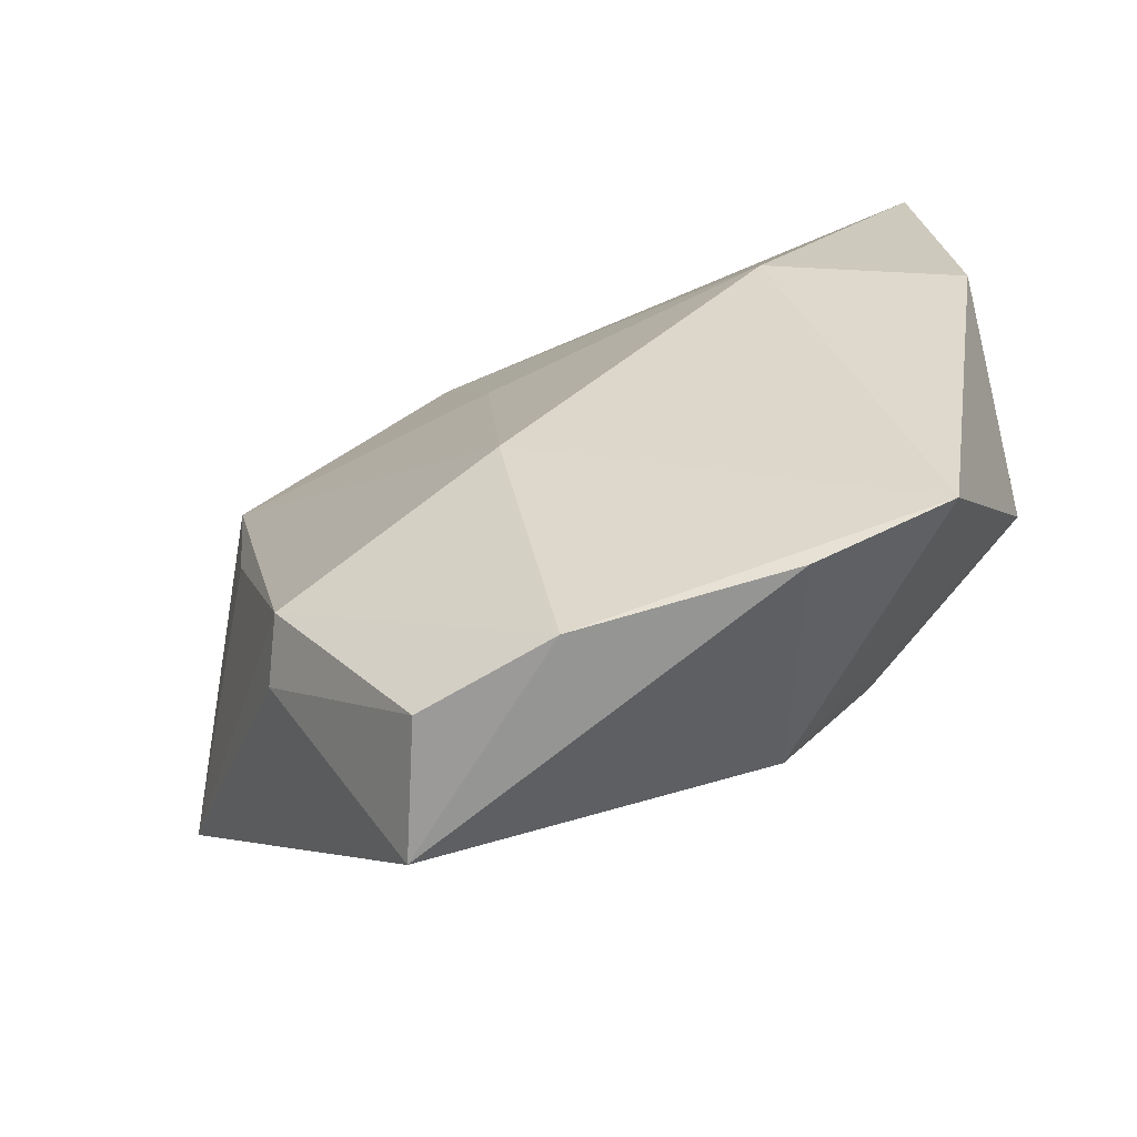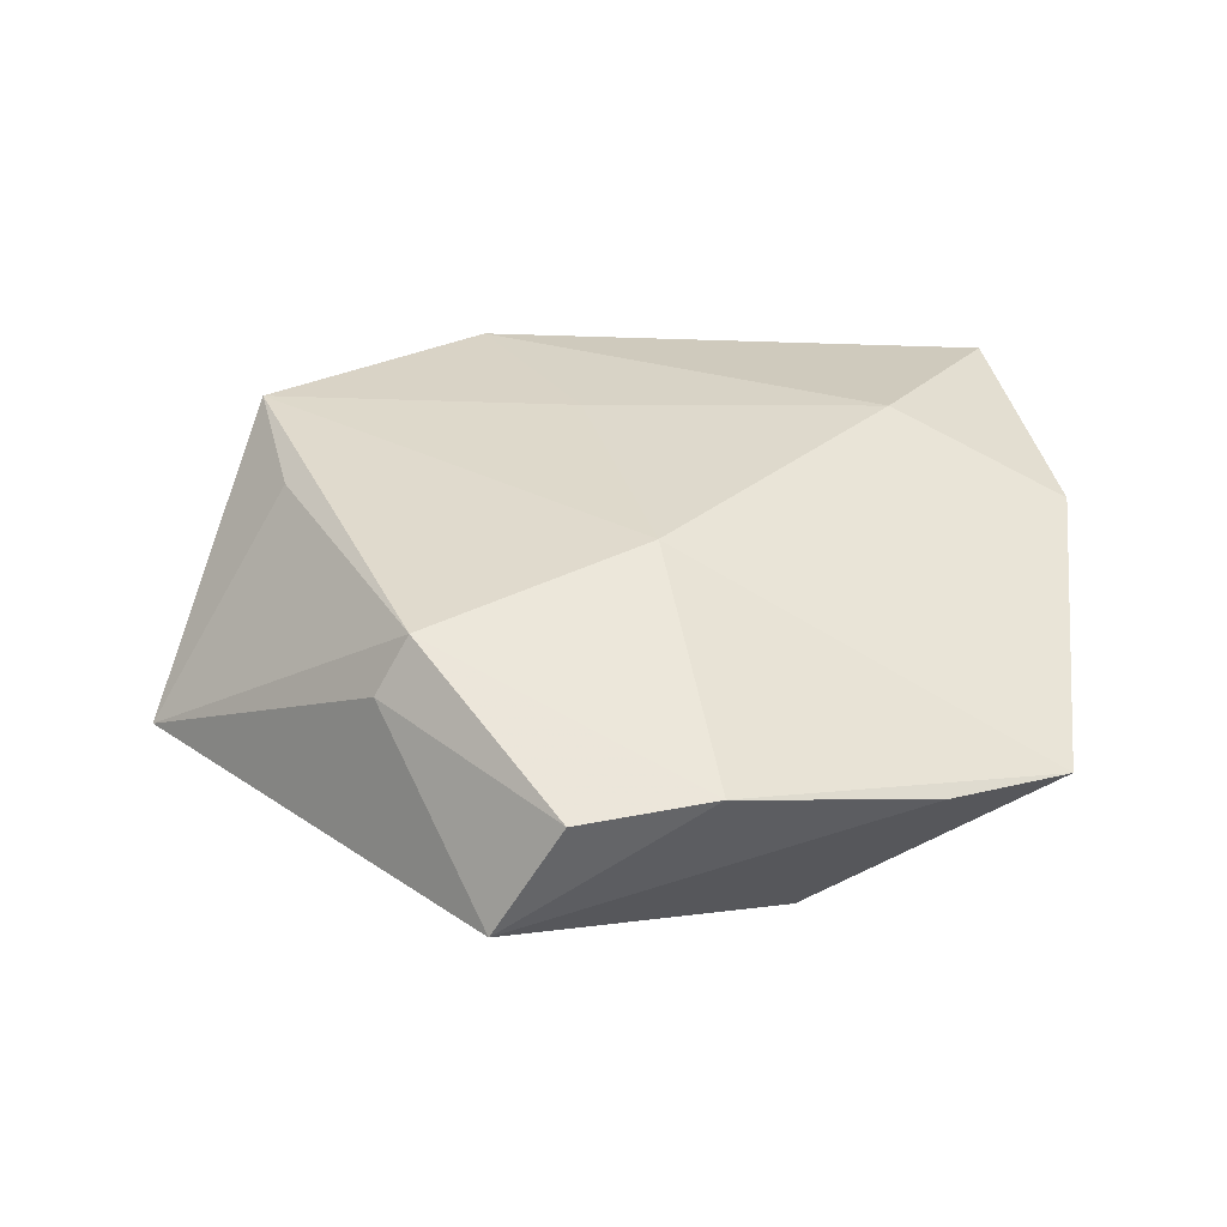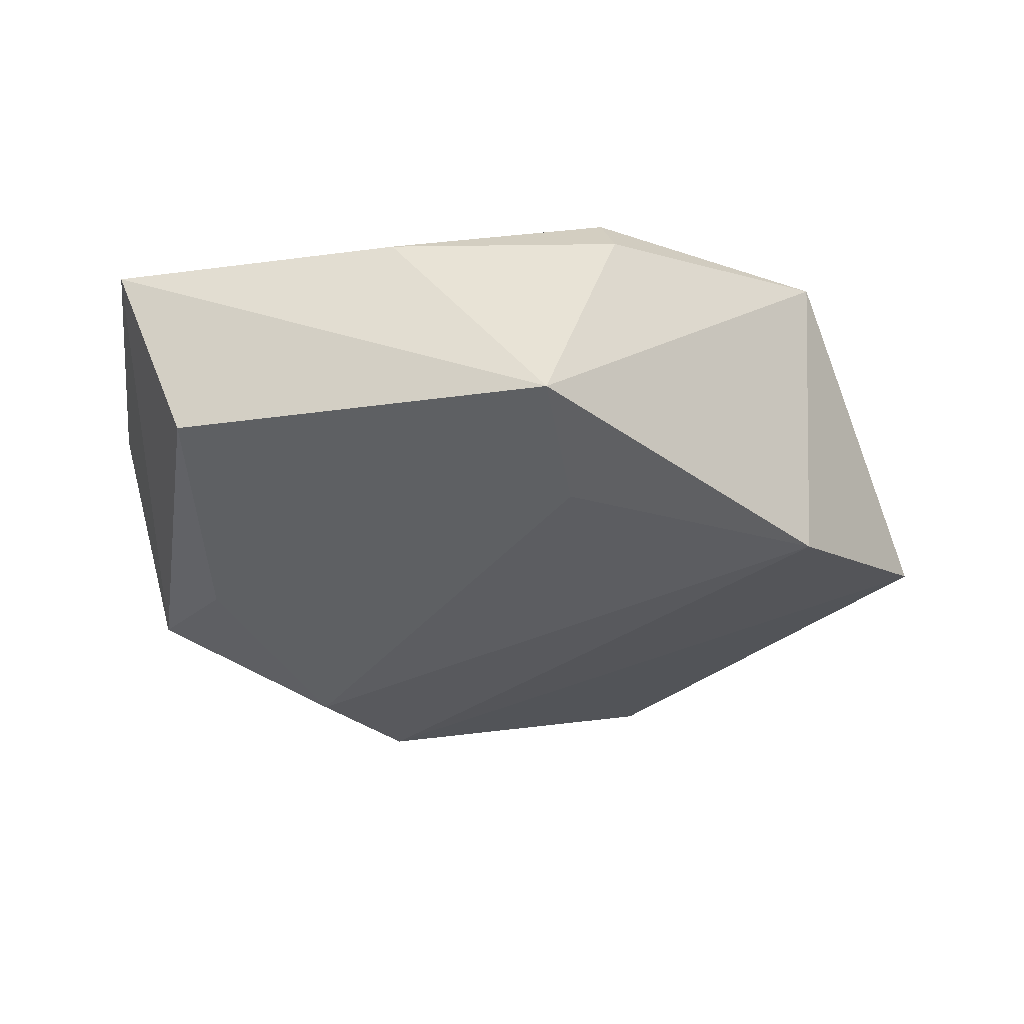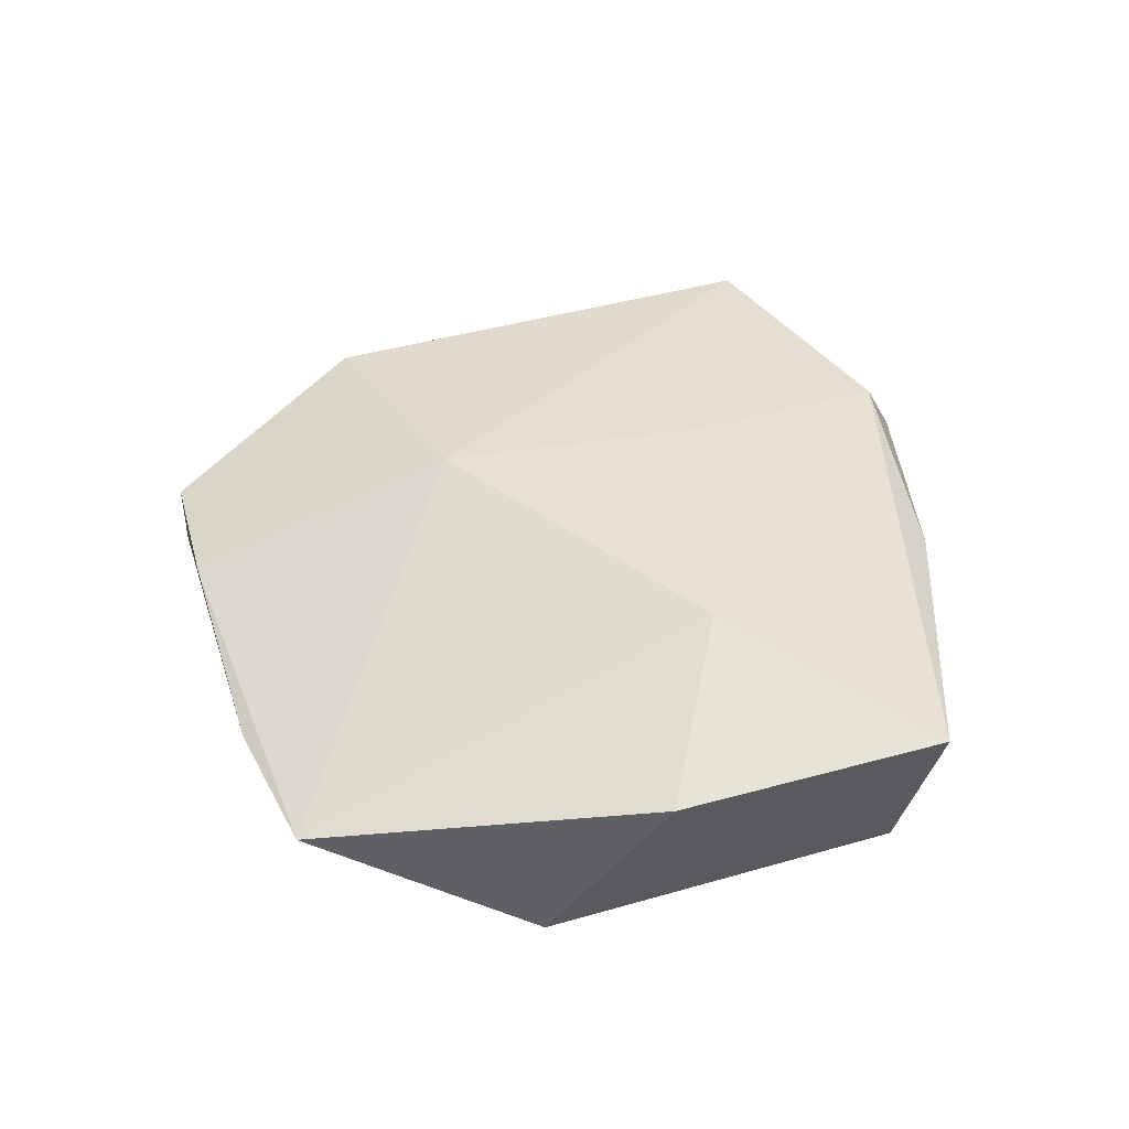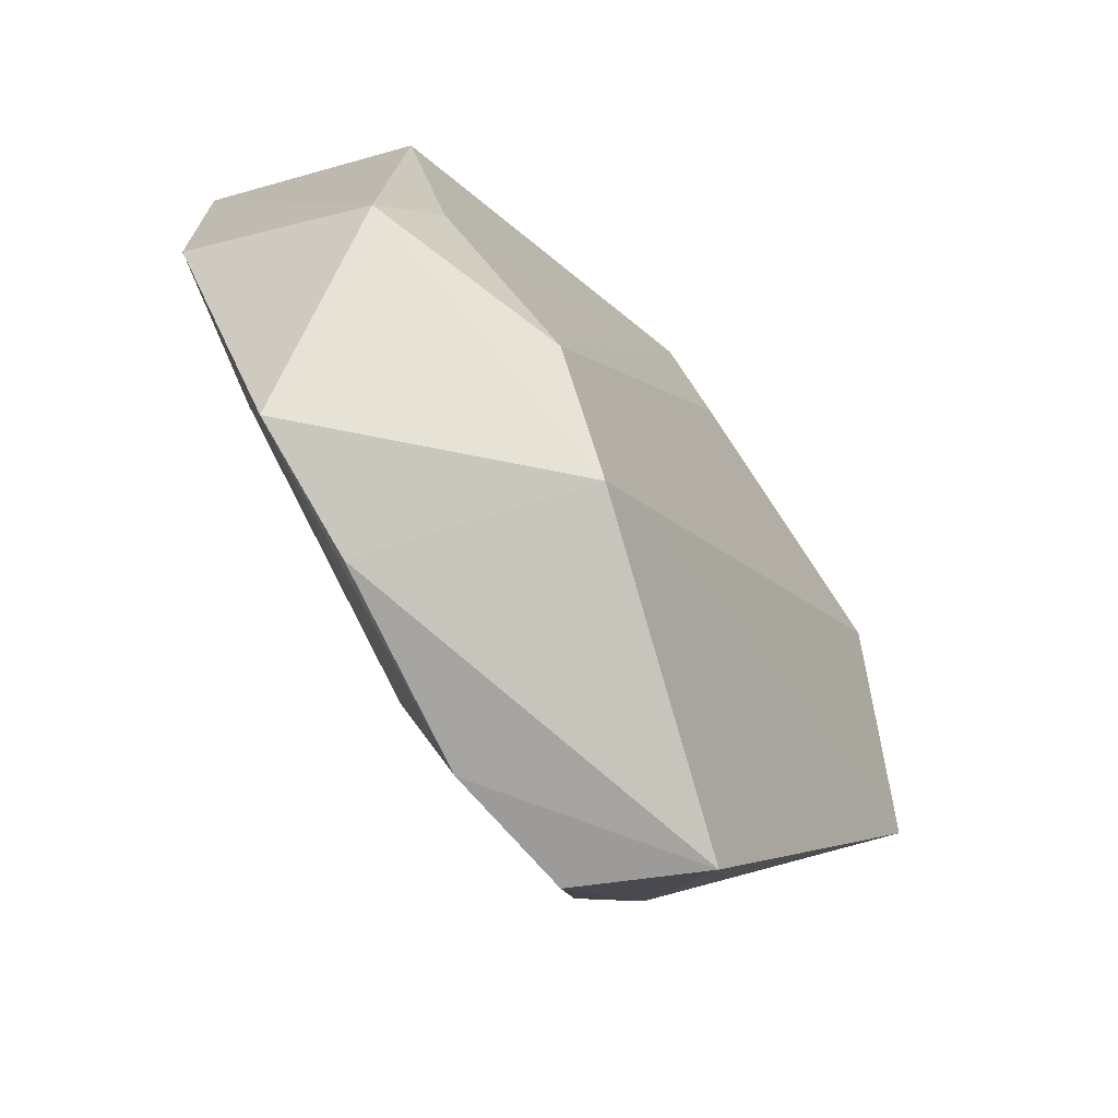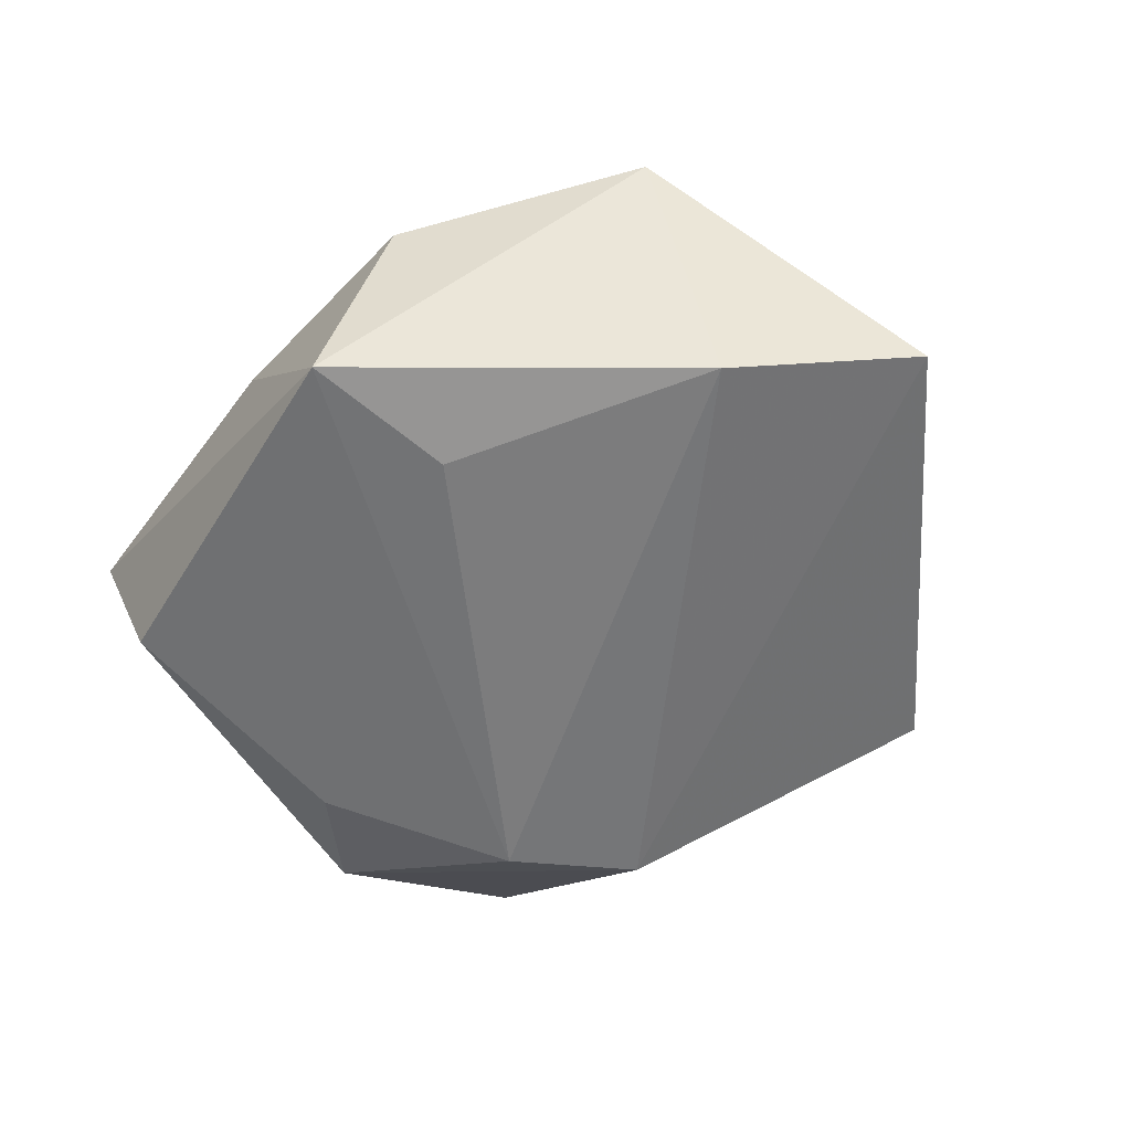
<metadata>
{"format":"obj","ext":"obj","renderer":"f3d","projection":"perspective","resolution":1024,"background":"white","views":[{"elev":-69.1,"azim":27.6,"up":"+Y"},{"elev":36.7,"azim":-8.9,"up":"+Z"},{"elev":-37.0,"azim":178.0,"up":"+Z"},{"elev":39.4,"azim":79.1,"up":"+Z"},{"elev":-65.4,"azim":128.6,"up":"+Y"},{"elev":-57.0,"azim":-139.8,"up":"+Z"}]}
</metadata>
<code>
v -0.03755 0.01447 -0.01619
v 0.01189 0.03608 0.009737
v -0.02621 -0.02342 0.01641
v 0.03307 -0.001455 -0.01442
v -0.01421 -0.0442 0.008629
v -0.00432 0.01412 0.01662
v 0.0005976 -0.04321 0.009063
v 0.03562 0.02655 -0.01026
v 0.0108 -0.03123 -0.01654
v -0.05277 -0.001846 -0.008592
v -0.03004 -0.02503 0.01049
v -0.008956 0.02471 -0.01741
v -0.01233 0.03657 0.01325
v -0.03811 0.0259 0.01381
v 0.028 0.007714 0.01734
v 0.03639 -0.03649 0.001934
v 0.02008 -0.01918 -0.01875
v 0.04023 -0.01203 -0.01205
v -0.005476 0.04098 -0.01509
v 0.02241 -0.04052 0.003847
v -0.02168 -0.04421 -0.004002
v -0.01356 0.03963 0.00756
v 0.04421 0.028 0.01115
v -0.000945 -0.01526 0.01893
v -0.03656 0.009401 0.01285
v 0.04623 -0.0002242 0.008857
f 8 19 23
f 13 23 2
f 23 19 2
f 21 10 9
f 13 2 22
f 22 2 19
f 19 12 1
f 9 10 1
f 9 1 17
f 17 1 12
f 17 12 19
f 18 8 23
f 18 16 9
f 9 17 18
f 15 23 13
f 15 24 16
f 16 24 7
f 5 21 7
f 8 18 4
f 4 18 17
f 19 8 4
f 4 17 19
f 6 15 13
f 24 15 6
f 23 15 26
f 26 15 16
f 26 18 23
f 16 18 26
f 14 1 10
f 13 22 14
f 19 1 14
f 14 22 19
f 14 6 13
f 24 6 14
f 16 7 20
f 20 7 21
f 9 16 20
f 20 21 9
f 24 14 3
f 5 7 3
f 3 7 24
f 25 14 10
f 10 3 25
f 25 3 14
f 10 21 11
f 11 3 10
f 11 21 5
f 5 3 11

</code>
